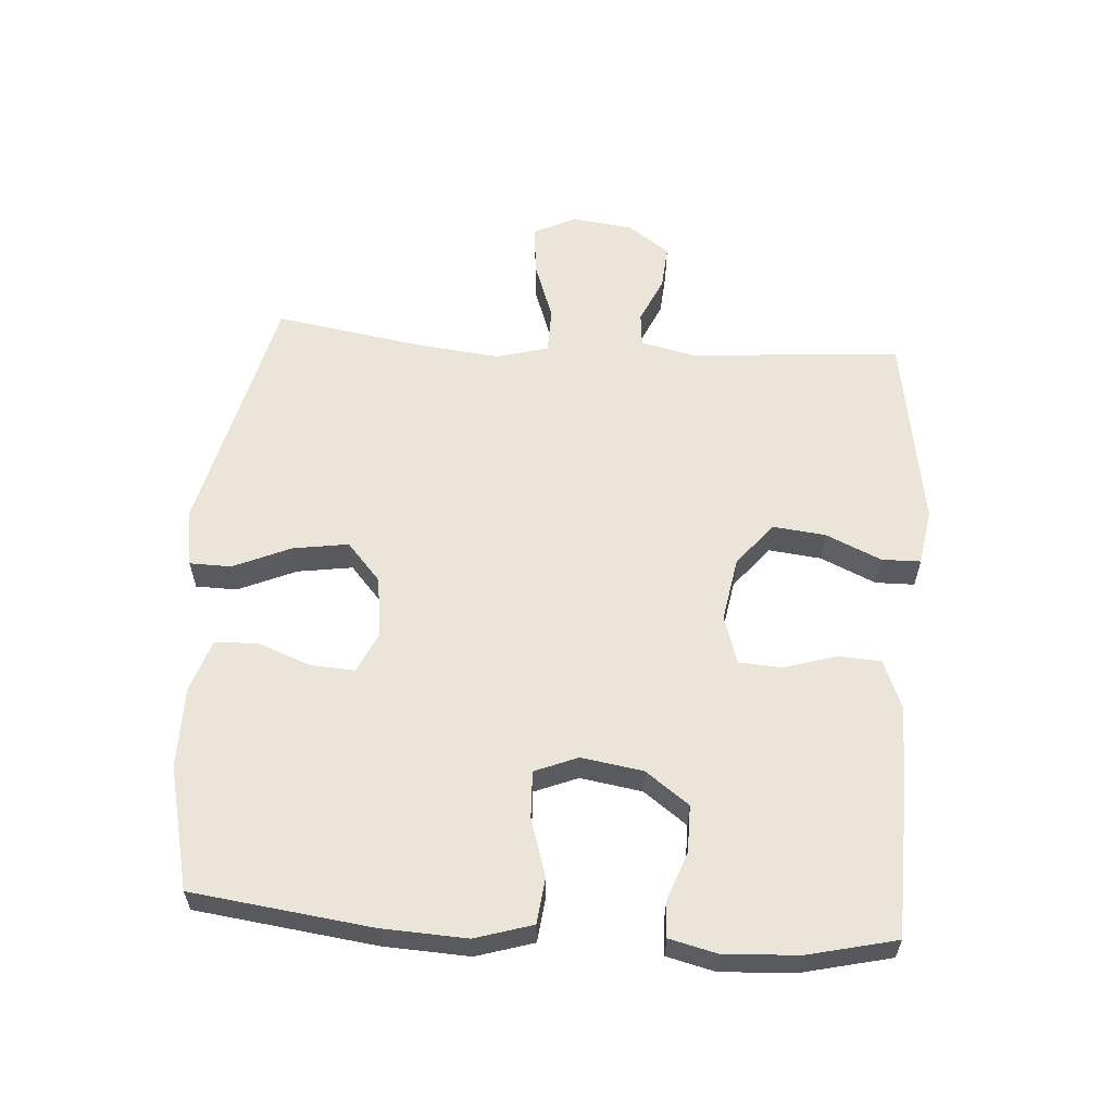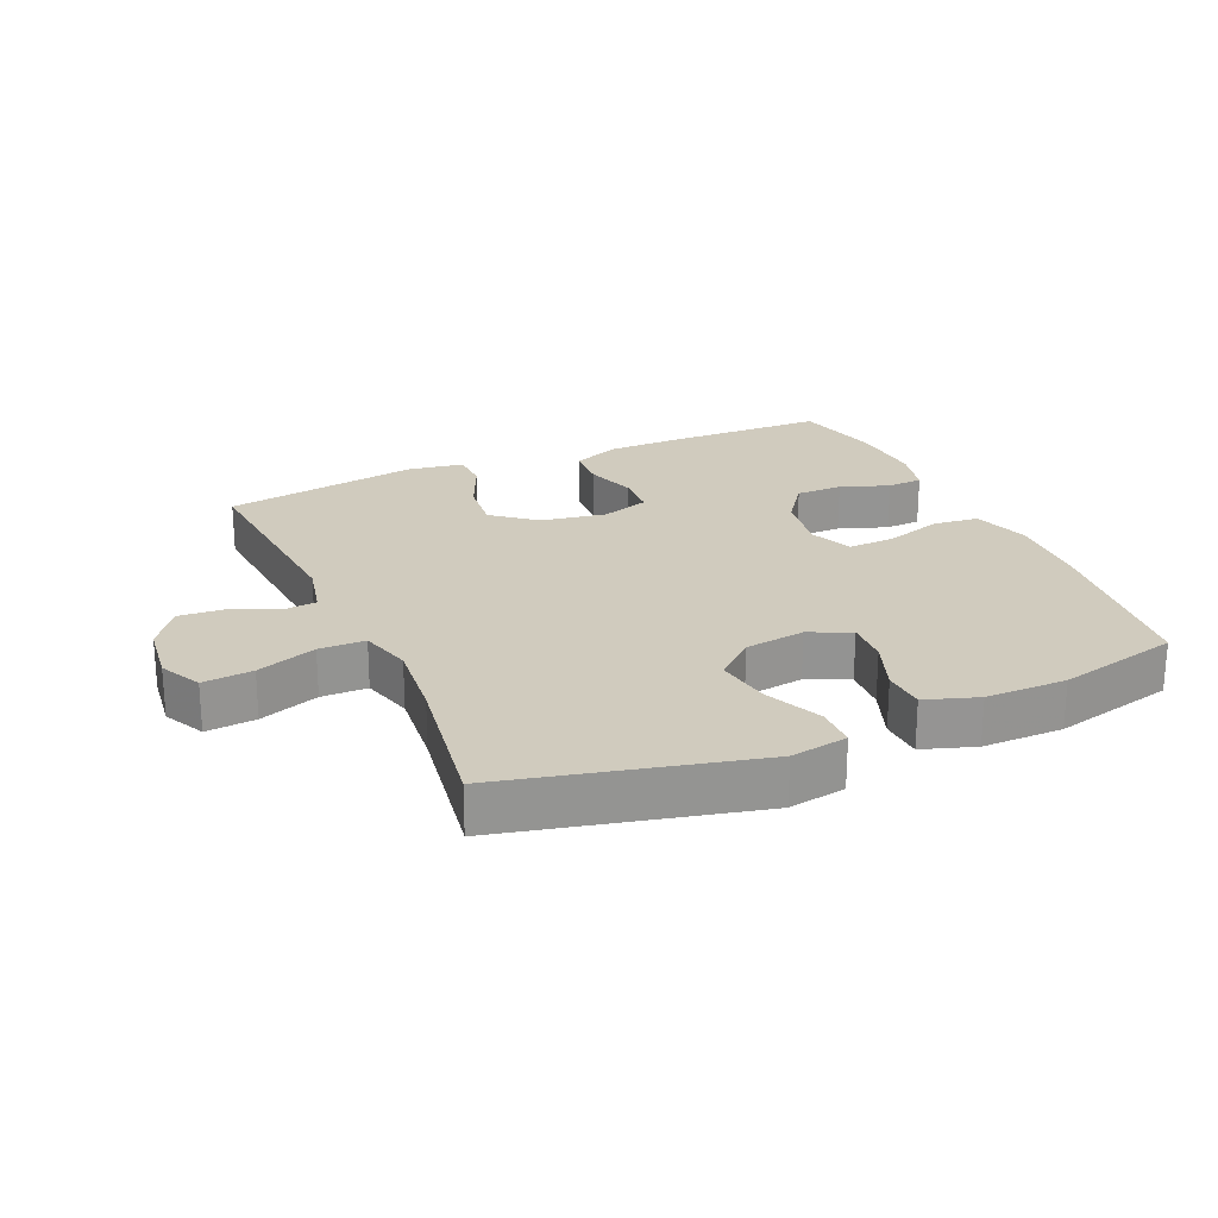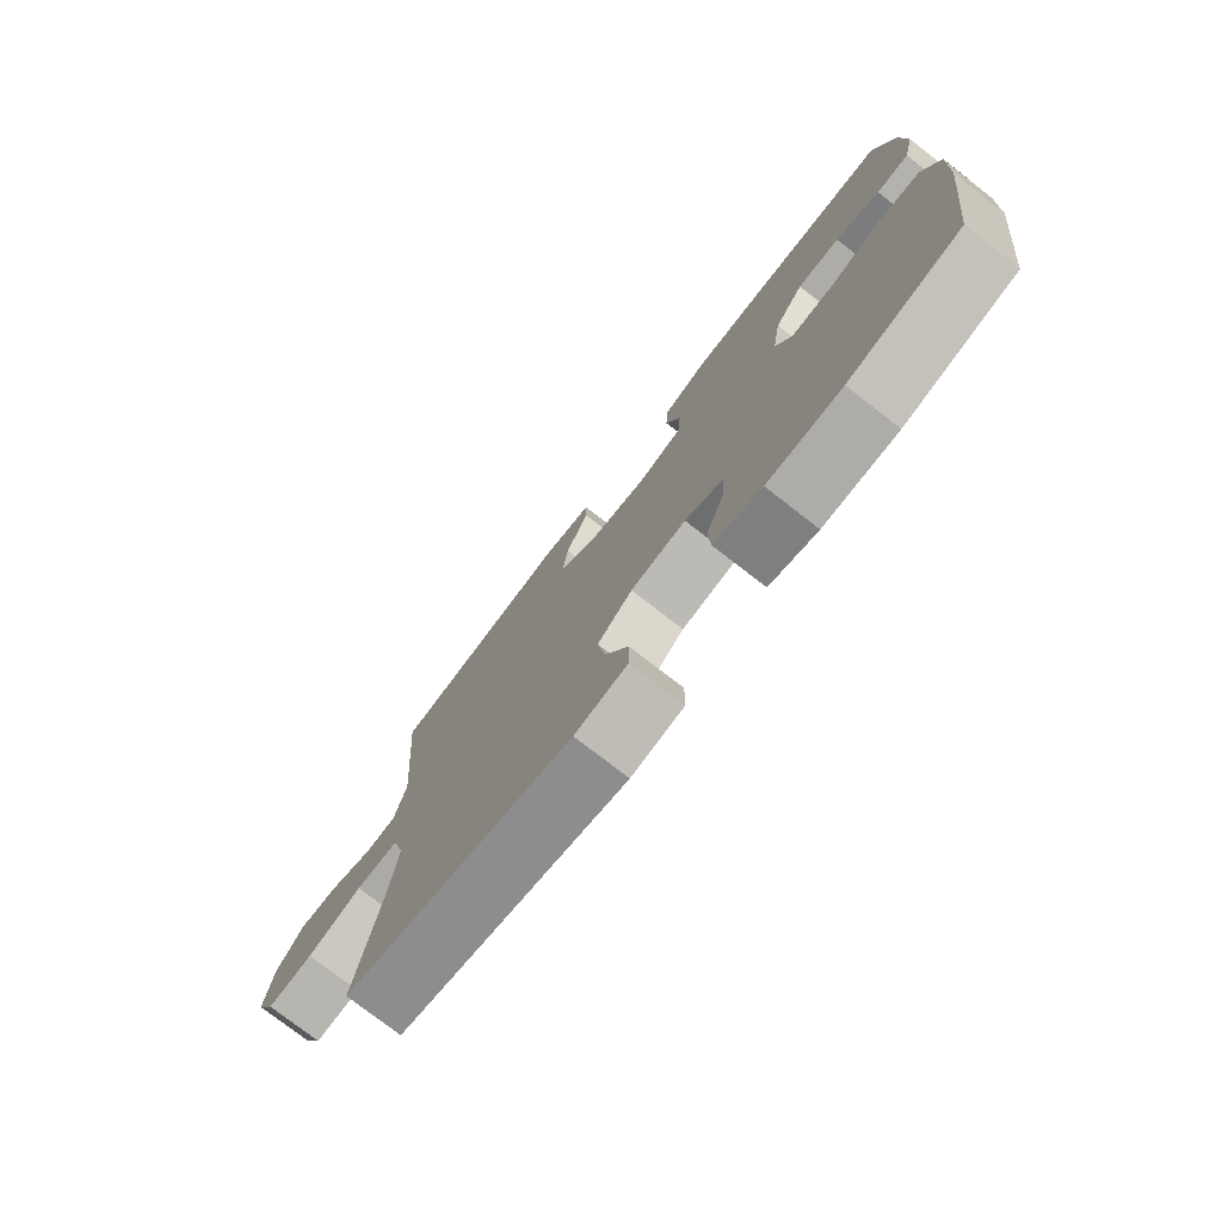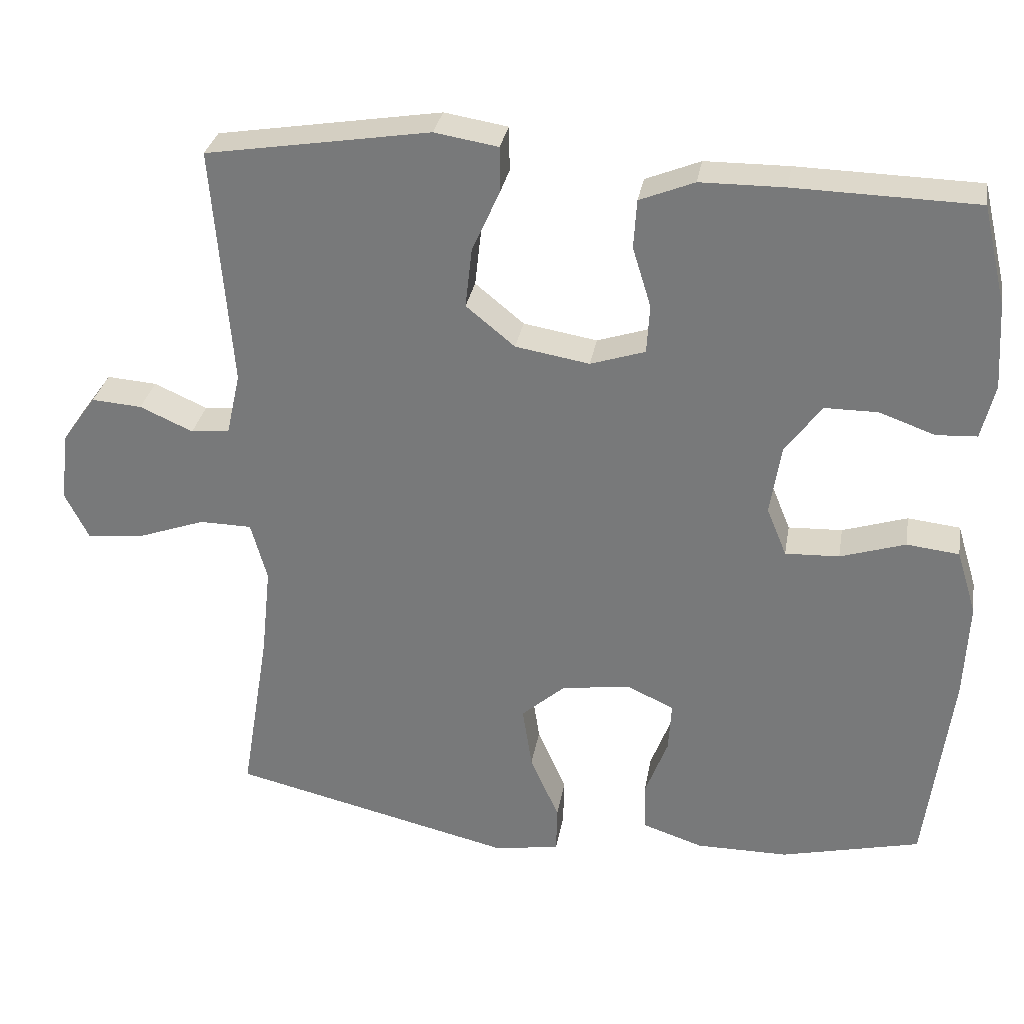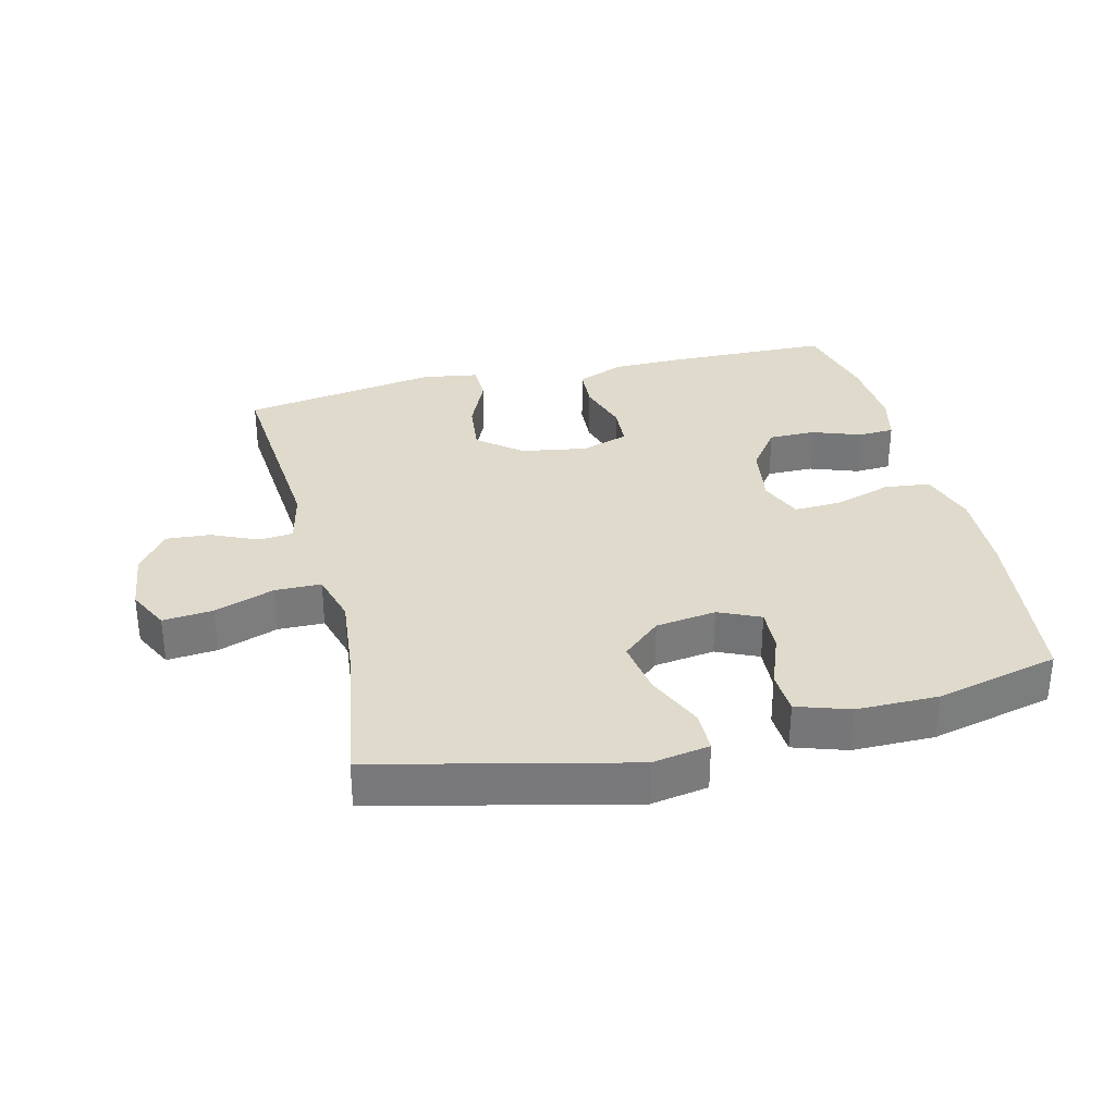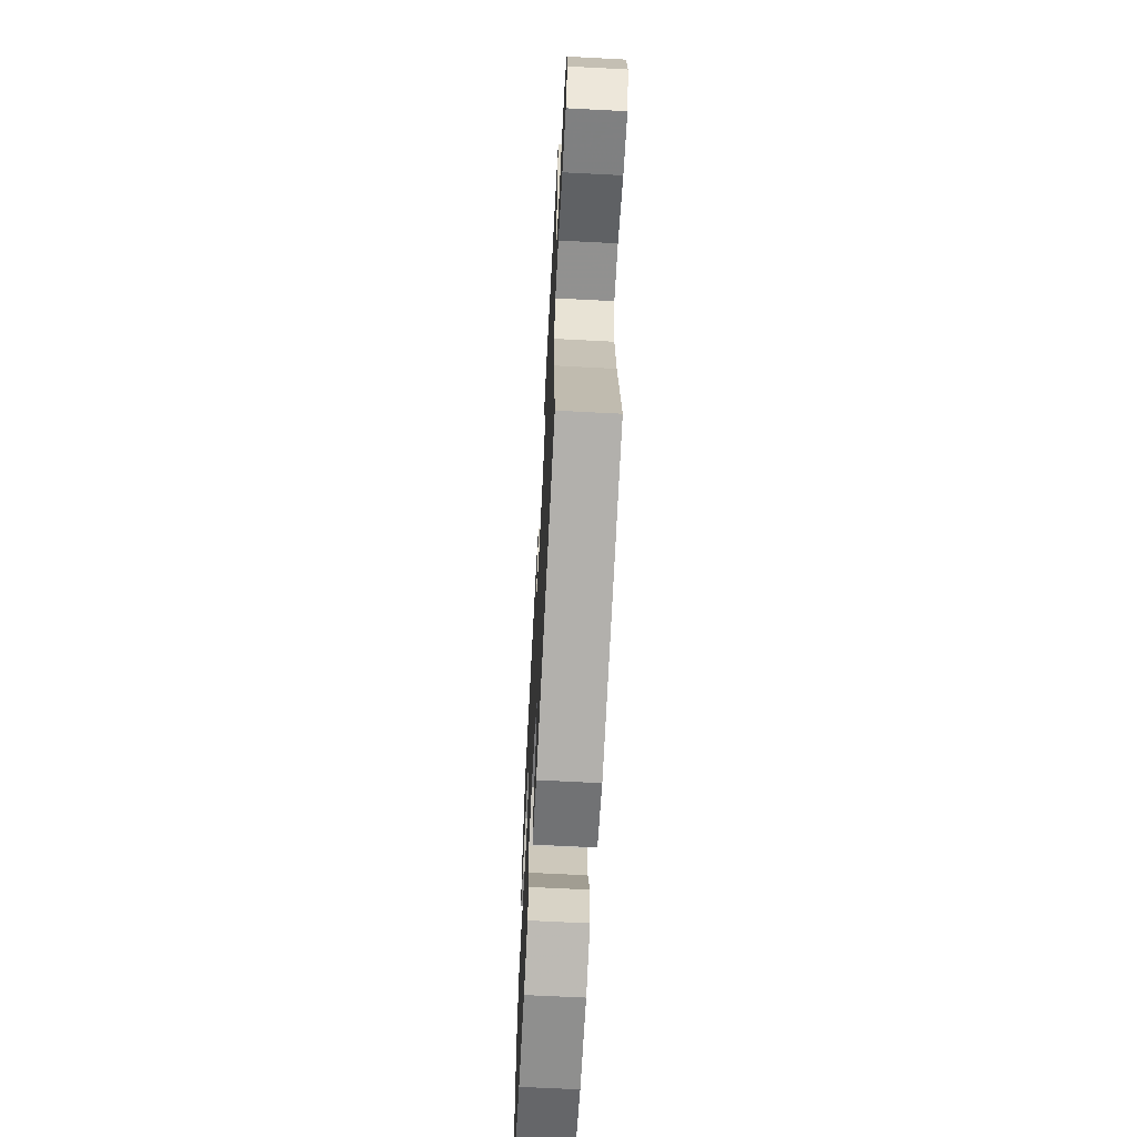
<metadata>
{"format":"obj","ext":"obj","renderer":"f3d","projection":"perspective","resolution":1024,"background":"white","views":[{"elev":59.1,"azim":-85.9,"up":"+Y"},{"elev":23.3,"azim":156.1,"up":"+Y"},{"elev":-76.7,"azim":-127.8,"up":"+Z"},{"elev":30.7,"azim":-170.3,"up":"+Z"},{"elev":32.5,"azim":166.1,"up":"+Y"},{"elev":-65.2,"azim":87.0,"up":"+Z"}]}
</metadata>
<code>
v 0.5 0.07 -0.5
v 0.116 0.07 -0.591
v 0.028 0.07 -0.576
v 0.027 0.07 -0.512
v 0.066 0.07 -0.423
v 0.079 0.07 -0.338
v 0.02 0.07 -0.286
v -0.073 0.07 -0.273
v -0.137 0.07 -0.302
v -0.133 0.07 -0.37
v -0.102 0.07 -0.452
v -0.105 0.07 -0.518
v -0.186 0.07 -0.545
v -0.311 0.07 -0.545
v -0.5 0.07 -0.5
v -0.535 0.07 -0.224
v -0.541 0.07 -0.093
v -0.514 0.07 -0.005
v -0.443 0.07 0.003
v -0.355 0.07 -0.025
v -0.282 0.07 -0.028
v -0.255 0.07 0.038
v -0.27 0.07 0.133
v -0.319 0.07 0.2
v -0.391 0.07 0.2
v -0.466 0.07 0.173
v -0.521 0.07 0.176
v -0.539 0.07 0.25
v -0.532 0.07 0.365
v -0.5 0.07 0.5
v -0.254 0.07 0.506
v -0.14 0.07 0.505
v -0.066 0.07 0.475
v -0.062 0.07 0.409
v -0.087 0.07 0.328
v -0.083 0.07 0.262
v -0.009 0.07 0.238
v 0.091 0.07 0.255
v 0.157 0.07 0.309
v 0.148 0.07 0.39
v 0.11 0.07 0.475
v 0.111 0.07 0.535
v 0.197 0.07 0.549
v 0.5 0.07 0.5
v 0.474 0.07 0.175
v 0.493 0.07 0.09
v 0.545 0.07 0.085
v 0.617 0.07 0.117
v 0.685 0.07 0.122
v 0.731 0.07 0.058
v 0.743 0.07 -0.037
v 0.711 0.07 -0.101
v 0.634 0.07 -0.094
v 0.542 0.07 -0.061
v 0.471 0.07 -0.062
v 0.449 0.07 -0.142
v 0.462 0.07 -0.266
v 0.5 0 -0.5
v 0.116 0 -0.591
v 0.028 0 -0.576
v 0.027 0 -0.512
v 0.066 0 -0.423
v 0.079 0 -0.338
v 0.02 0 -0.286
v -0.073 0 -0.273
v -0.137 0 -0.302
v -0.133 0 -0.37
v -0.102 0 -0.452
v -0.105 0 -0.518
v -0.186 0 -0.545
v -0.311 0 -0.545
v -0.5 0 -0.5
v -0.535 0 -0.224
v -0.541 0 -0.093
v -0.514 0 -0.005
v -0.443 0 0.003
v -0.355 0 -0.025
v -0.282 0 -0.028
v -0.255 0 0.038
v -0.27 0 0.133
v -0.319 0 0.2
v -0.391 0 0.2
v -0.466 0 0.173
v -0.521 0 0.176
v -0.539 0 0.25
v -0.532 0 0.365
v -0.5 0 0.5
v -0.254 0 0.506
v -0.14 0 0.505
v -0.066 0 0.475
v -0.062 0 0.409
v -0.087 0 0.328
v -0.083 0 0.262
v -0.009 0 0.238
v 0.091 0 0.255
v 0.157 0 0.309
v 0.148 0 0.39
v 0.11 0 0.475
v 0.111 0 0.535
v 0.197 0 0.549
v 0.5 0 0.5
v 0.474 0 0.175
v 0.493 0 0.09
v 0.545 0 0.085
v 0.617 0 0.117
v 0.685 0 0.122
v 0.731 0 0.058
v 0.743 0 -0.037
v 0.711 0 -0.101
v 0.634 0 -0.094
v 0.542 0 -0.061
v 0.471 0 -0.062
v 0.449 0 -0.142
v 0.462 0 -0.266
f 51 52 53 54
f 51 54 55
f 50 51 55
f 47 48 49 50
f 46 47 50 55
f 45 46 55 56
f 43 44 45
f 40 41 42 43
f 39 40 43 45
f 38 39 45 56
f 32 33 34 35
f 32 35 36
f 31 32 36
f 30 31 36
f 29 30 36
f 28 29 36 37
f 25 26 27 28
f 24 25 28 37
f 17 18 19 20
f 17 20 21
f 16 17 21
f 15 16 21
f 14 15 21
f 13 14 21 22
f 10 11 12 13
f 9 10 13 22
f 2 3 4 5
f 57 1 2 5
f 57 5 6
f 37 38 56 57
f 23 24 37 57
f 23 57 6 7
f 8 9 22 23
f 7 8 23
f 111 110 109 108
f 112 111 108
f 112 108 107
f 107 106 105 104
f 112 107 104 103
f 113 112 103 102
f 102 101 100
f 100 99 98 97
f 102 100 97 96
f 113 102 96 95
f 92 91 90 89
f 93 92 89
f 93 89 88
f 93 88 87
f 93 87 86
f 94 93 86 85
f 85 84 83 82
f 94 85 82 81
f 77 76 75 74
f 78 77 74
f 78 74 73
f 78 73 72
f 78 72 71
f 79 78 71 70
f 70 69 68 67
f 79 70 67 66
f 62 61 60 59
f 62 59 58 114
f 63 62 114
f 114 113 95 94
f 114 94 81 80
f 64 63 114 80
f 80 79 66 65
f 80 65 64
f 1 58 59 2
f 2 59 60 3
f 3 60 61 4
f 4 61 62 5
f 5 62 63 6
f 6 63 64 7
f 7 64 65 8
f 8 65 66 9
f 9 66 67 10
f 10 67 68 11
f 11 68 69 12
f 12 69 70 13
f 13 70 71 14
f 14 71 72 15
f 15 72 73 16
f 16 73 74 17
f 17 74 75 18
f 18 75 76 19
f 19 76 77 20
f 20 77 78 21
f 21 78 79 22
f 22 79 80 23
f 23 80 81 24
f 24 81 82 25
f 25 82 83 26
f 26 83 84 27
f 27 84 85 28
f 28 85 86 29
f 29 86 87 30
f 30 87 88 31
f 31 88 89 32
f 32 89 90 33
f 33 90 91 34
f 34 91 92 35
f 35 92 93 36
f 36 93 94 37
f 37 94 95 38
f 38 95 96 39
f 39 96 97 40
f 40 97 98 41
f 41 98 99 42
f 42 99 100 43
f 43 100 101 44
f 44 101 102 45
f 45 102 103 46
f 46 103 104 47
f 47 104 105 48
f 48 105 106 49
f 49 106 107 50
f 50 107 108 51
f 51 108 109 52
f 52 109 110 53
f 53 110 111 54
f 54 111 112 55
f 55 112 113 56
f 56 113 114 57
f 57 114 58 1

</code>
